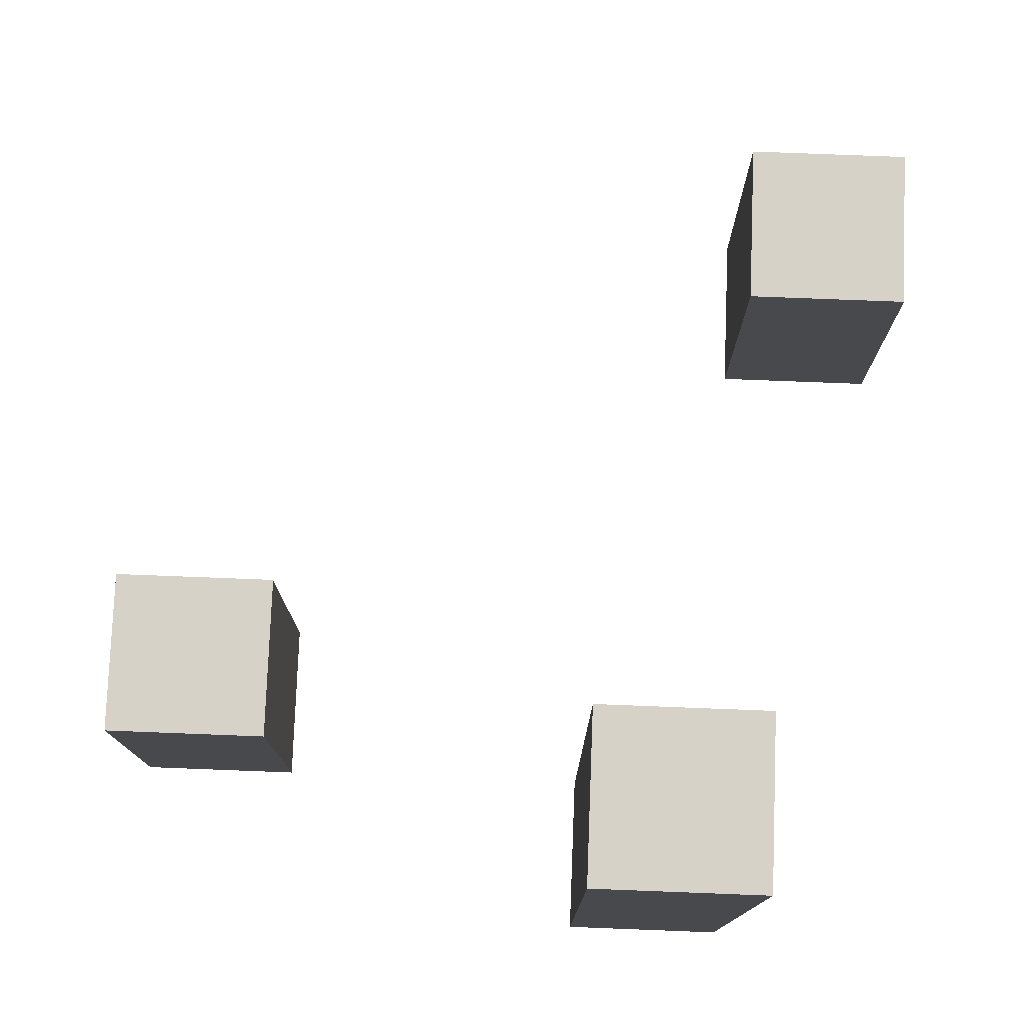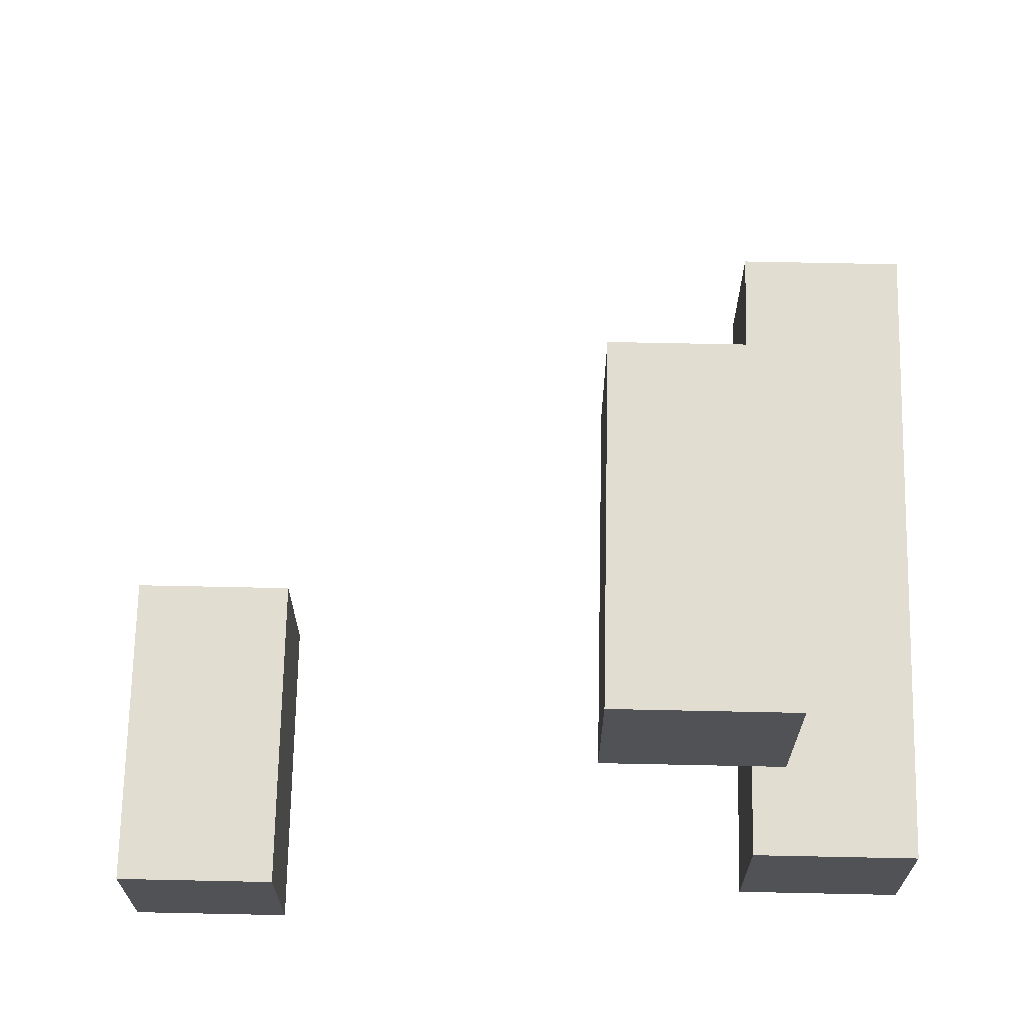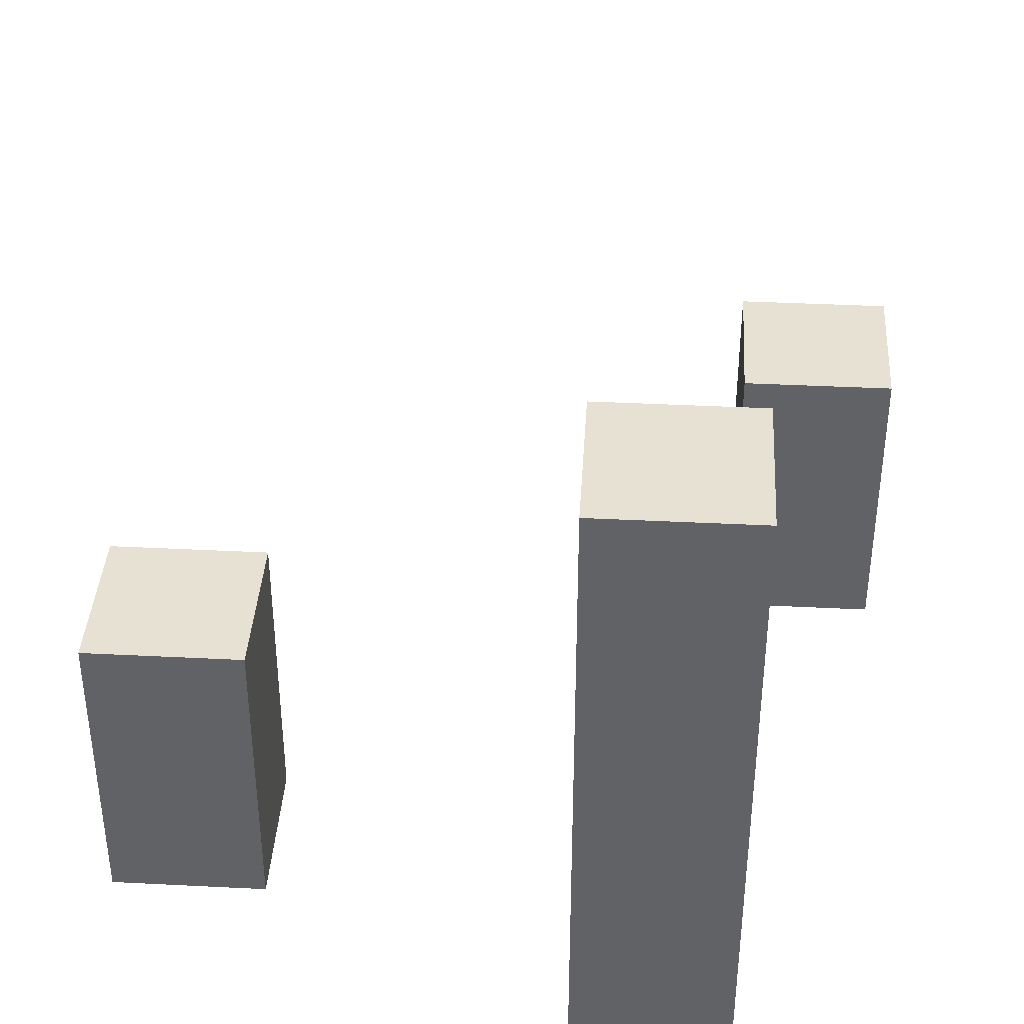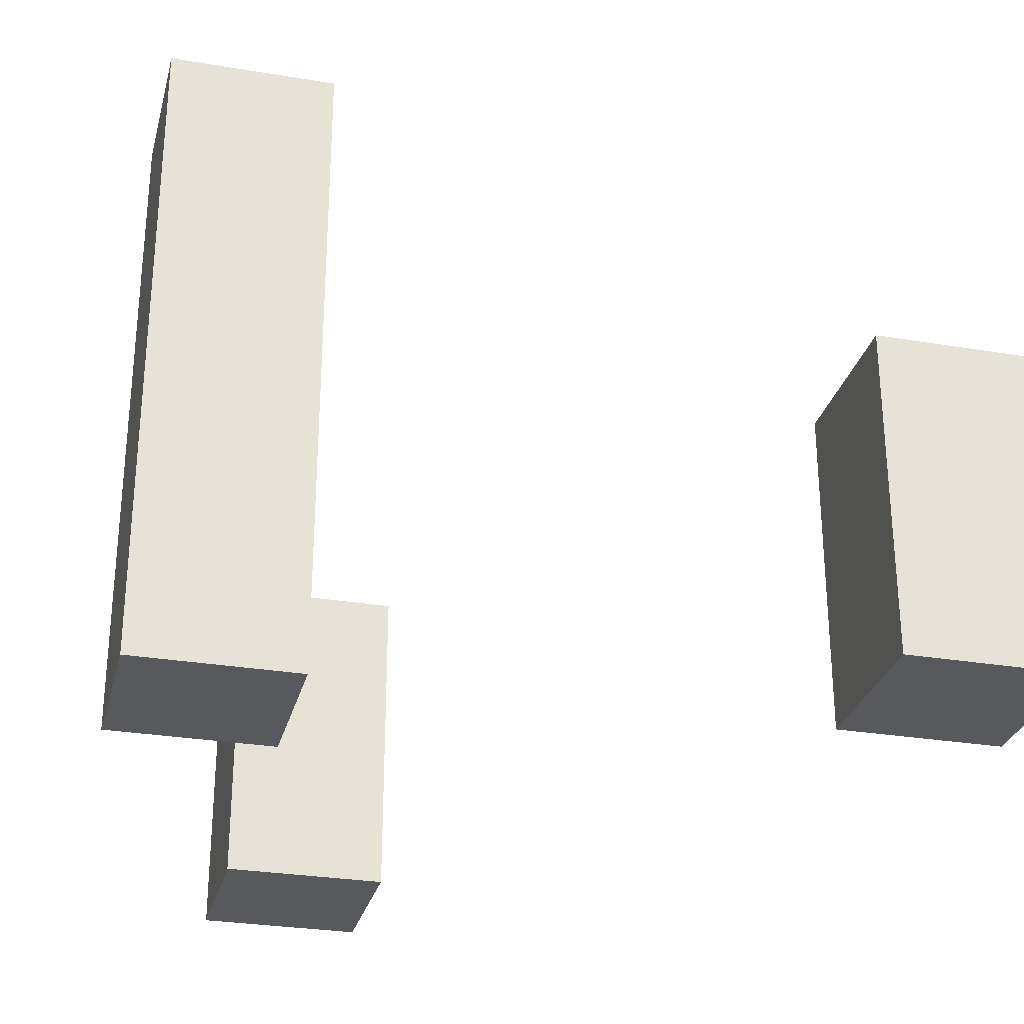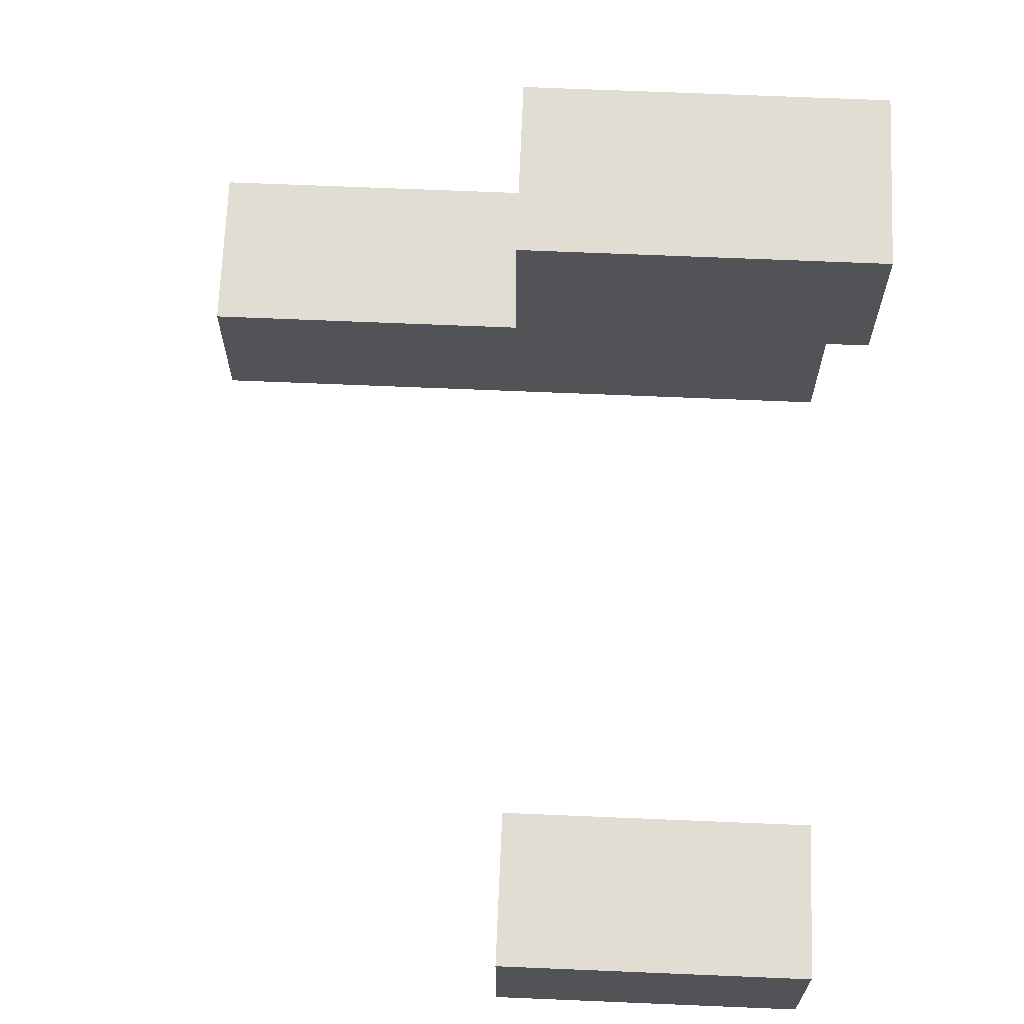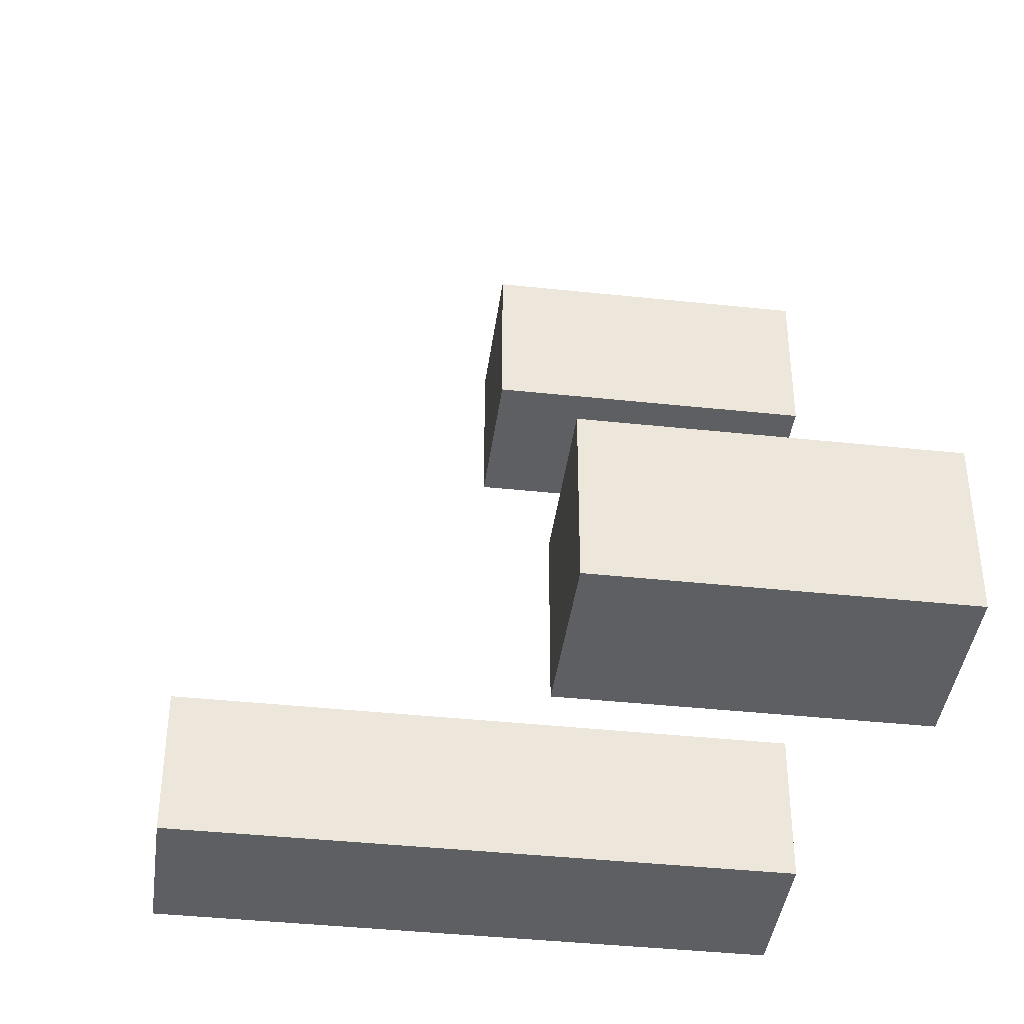
<metadata>
{"format":"obj","ext":"obj","renderer":"f3d","projection":"perspective","resolution":1024,"background":"white","views":[{"elev":77.5,"azim":92.2,"up":"+Y"},{"elev":68.9,"azim":1.2,"up":"+Z"},{"elev":38.9,"azim":93.6,"up":"+Y"},{"elev":-29.0,"azim":166.0,"up":"+Y"},{"elev":68.2,"azim":-87.6,"up":"+Z"},{"elev":-40.5,"azim":-97.5,"up":"+Z"}]}
</metadata>
<code>
g Object_Grass_Grass_2
v -0.5 0 -0.5
v -0.5 0 -0.3
v -0.3 0 -0.3
v -0.3 0 -0.5
v 0.1 0 0.3
v 0.1 0 0.5
v 0.3 0 0.5
v 0.3 0 0.3
v 0.3 0.4 -0.3
v 0.3 0.4 -0.1
v 0.5 0.4 -0.1
v 0.5 0.4 -0.3
v -0.5 -0.4 -0.5
v -0.3 -0.4 -0.5
v -0.3 -0.4 -0.3
v -0.5 -0.4 -0.3
v 0.1 -0.4 0.3
v 0.3 -0.4 0.3
v 0.3 -0.4 0.5
v 0.1 -0.4 0.5
v 0.3 -0.4 -0.3
v 0.5 -0.4 -0.3
v 0.5 -0.4 -0.1
v 0.3 -0.4 -0.1
v -0.5 -0.4 -0.5
v -0.5 -0.4 -0.3
v -0.5 0 -0.3
v -0.5 0 -0.5
v 0.1 -0.4 0.3
v 0.1 -0.4 0.5
v 0.1 0 0.5
v 0.1 0 0.3
v 0.3 -0.4 -0.3
v 0.3 -0.4 -0.1
v 0.3 0.4 -0.1
v 0.3 0.4 -0.3
v -0.3 -0.4 -0.5
v -0.3 0 -0.5
v -0.3 0 -0.3
v -0.3 -0.4 -0.3
v 0.3 -0.4 0.3
v 0.3 0 0.3
v 0.3 0 0.5
v 0.3 -0.4 0.5
v 0.5 -0.4 -0.3
v 0.5 0.4 -0.3
v 0.5 0.4 -0.1
v 0.5 -0.4 -0.1
v -0.5 -0.4 -0.3
v -0.3 -0.4 -0.3
v -0.3 0 -0.3
v -0.5 0 -0.3
v 0.1 -0.4 0.5
v 0.3 -0.4 0.5
v 0.3 0 0.5
v 0.1 0 0.5
v 0.3 -0.4 -0.1
v 0.5 -0.4 -0.1
v 0.5 0.4 -0.1
v 0.3 0.4 -0.1
v -0.5 -0.4 -0.5
v -0.5 0 -0.5
v -0.3 0 -0.5
v -0.3 -0.4 -0.5
v 0.1 -0.4 0.3
v 0.1 0 0.3
v 0.3 0 0.3
v 0.3 -0.4 0.3
v 0.3 -0.4 -0.3
v 0.3 0.4 -0.3
v 0.5 0.4 -0.3
v 0.5 -0.4 -0.3
f 1 2 3
f 1 3 4
f 5 6 7
f 5 7 8
f 9 10 11
f 9 11 12
f 13 14 15
f 13 15 16
f 17 18 19
f 17 19 20
f 21 22 23
f 21 23 24
f 25 26 27
f 25 27 28
f 29 30 31
f 29 31 32
f 33 34 35
f 33 35 36
f 37 38 39
f 37 39 40
f 41 42 43
f 41 43 44
f 45 46 47
f 45 47 48
f 49 50 51
f 49 51 52
f 53 54 55
f 53 55 56
f 57 58 59
f 57 59 60
f 61 62 63
f 61 63 64
f 65 66 67
f 65 67 68
f 69 70 71
f 69 71 72

</code>
